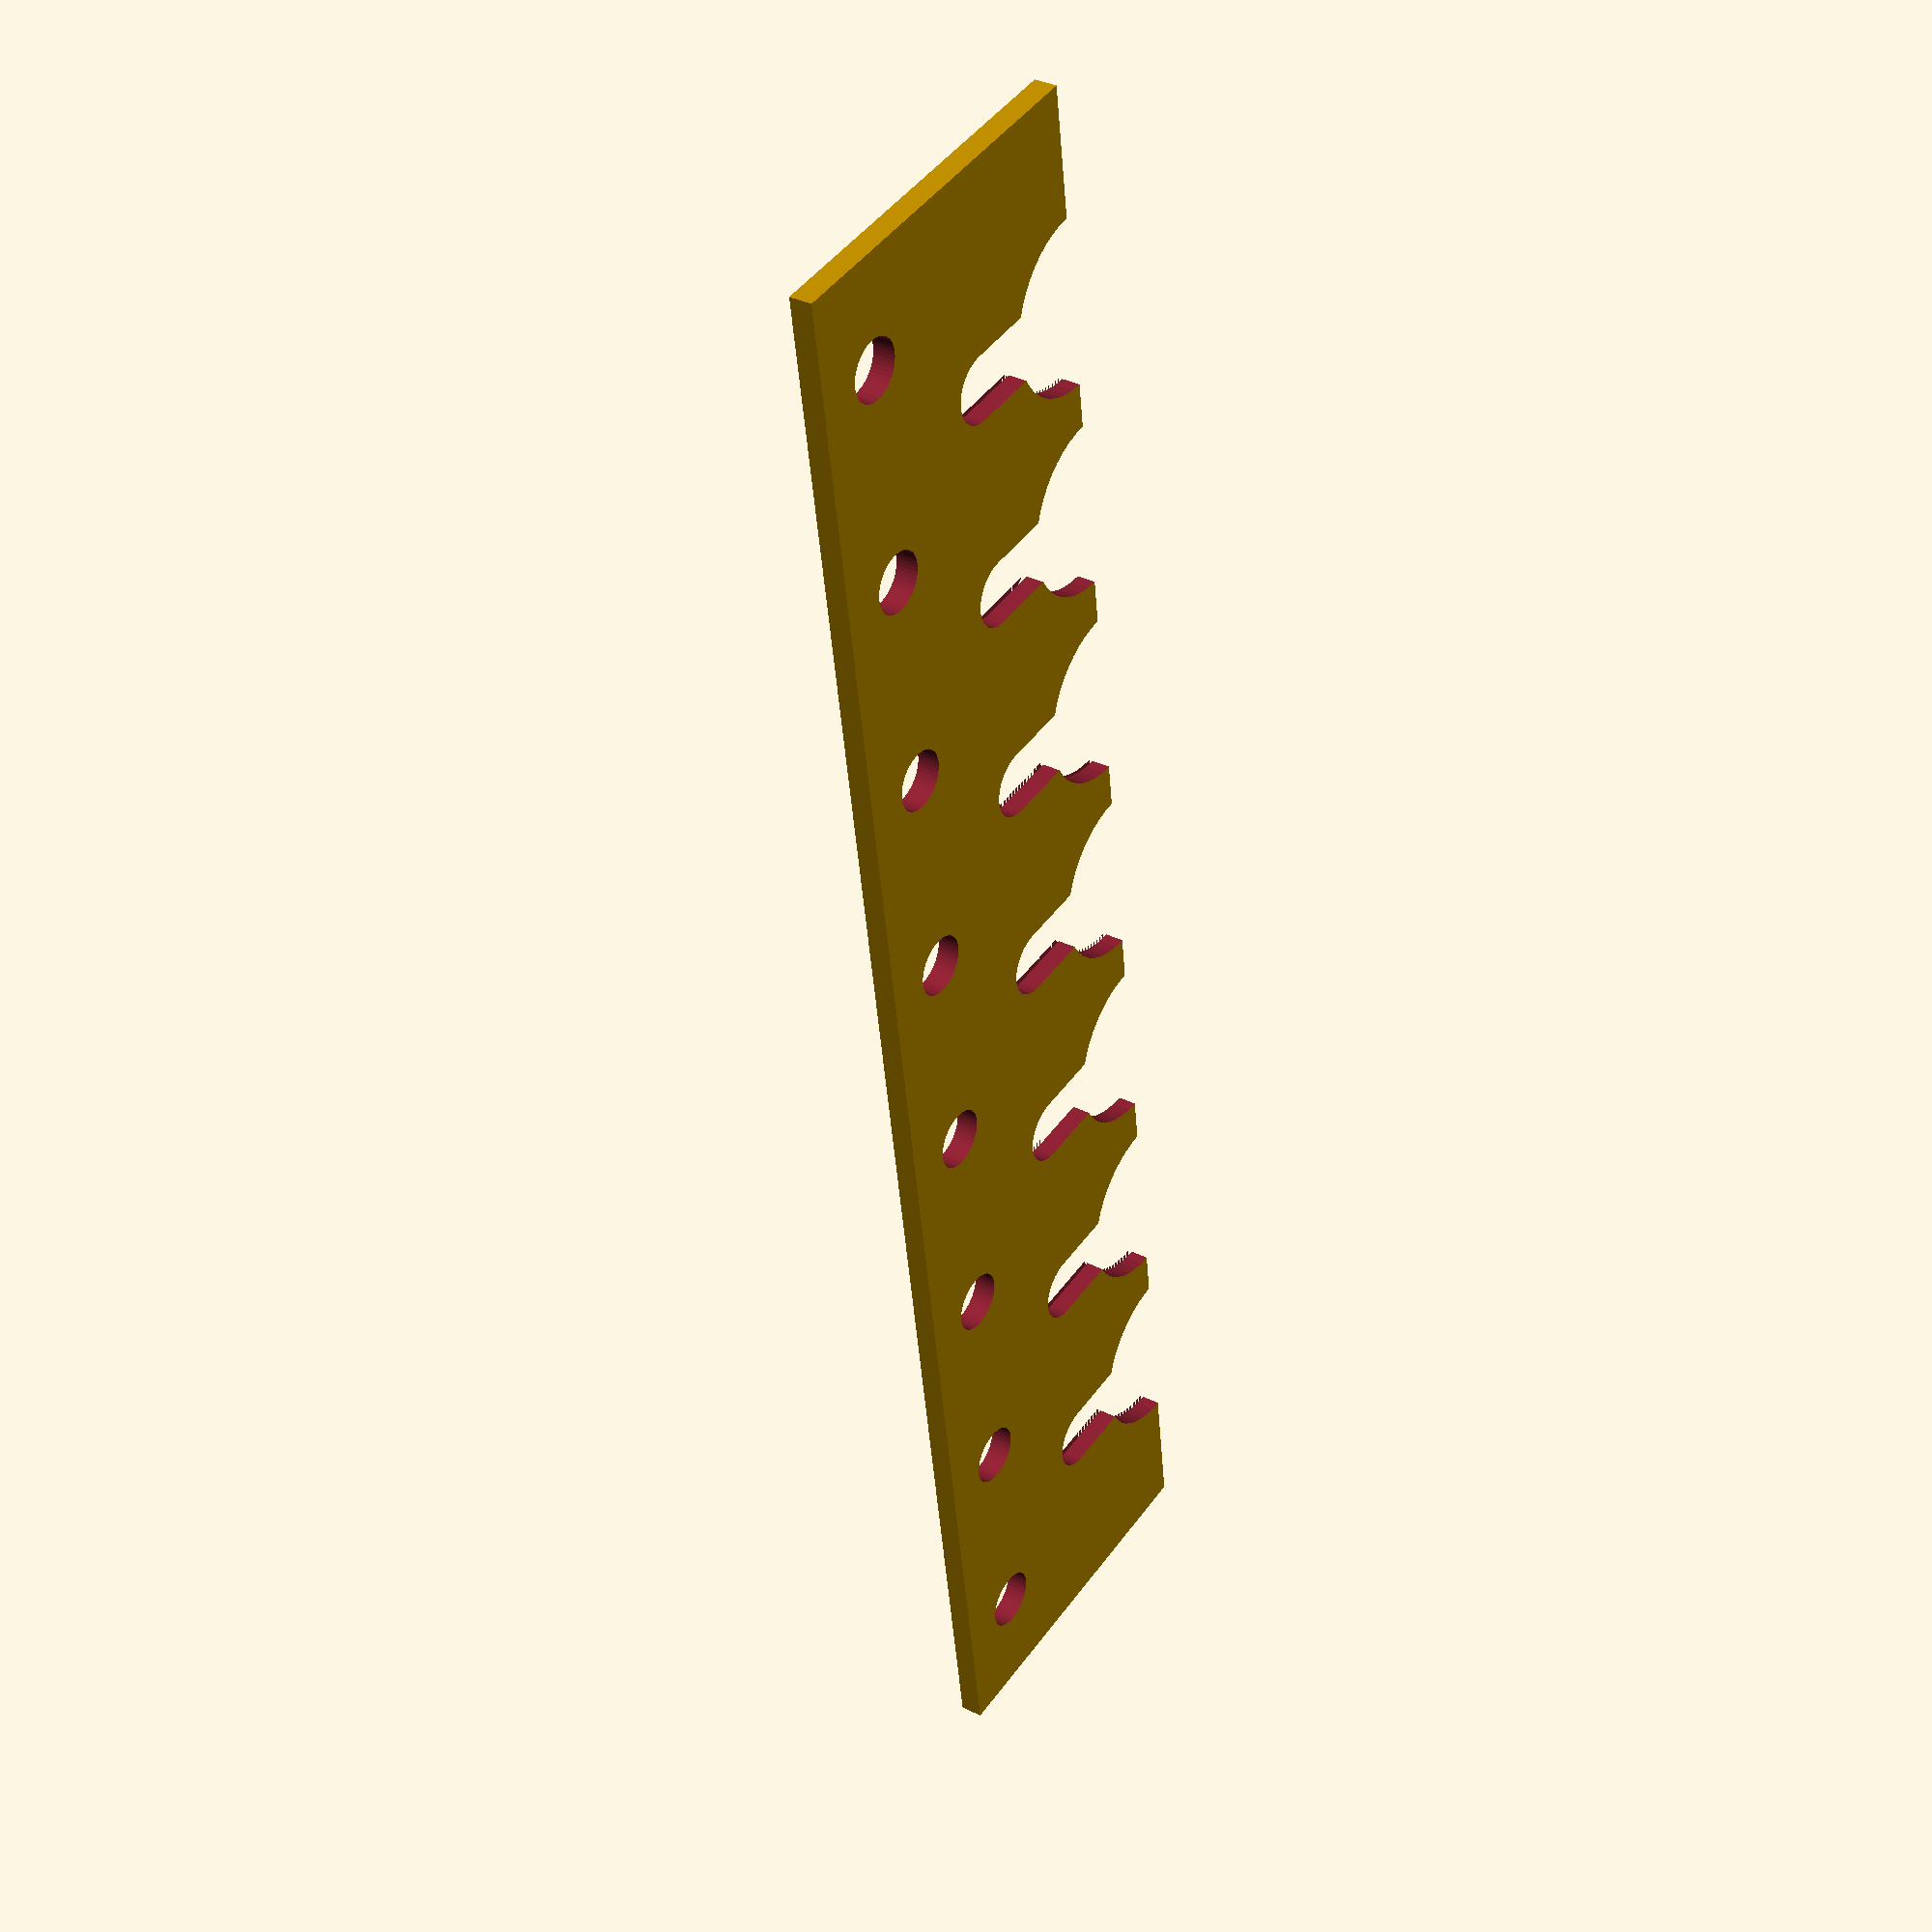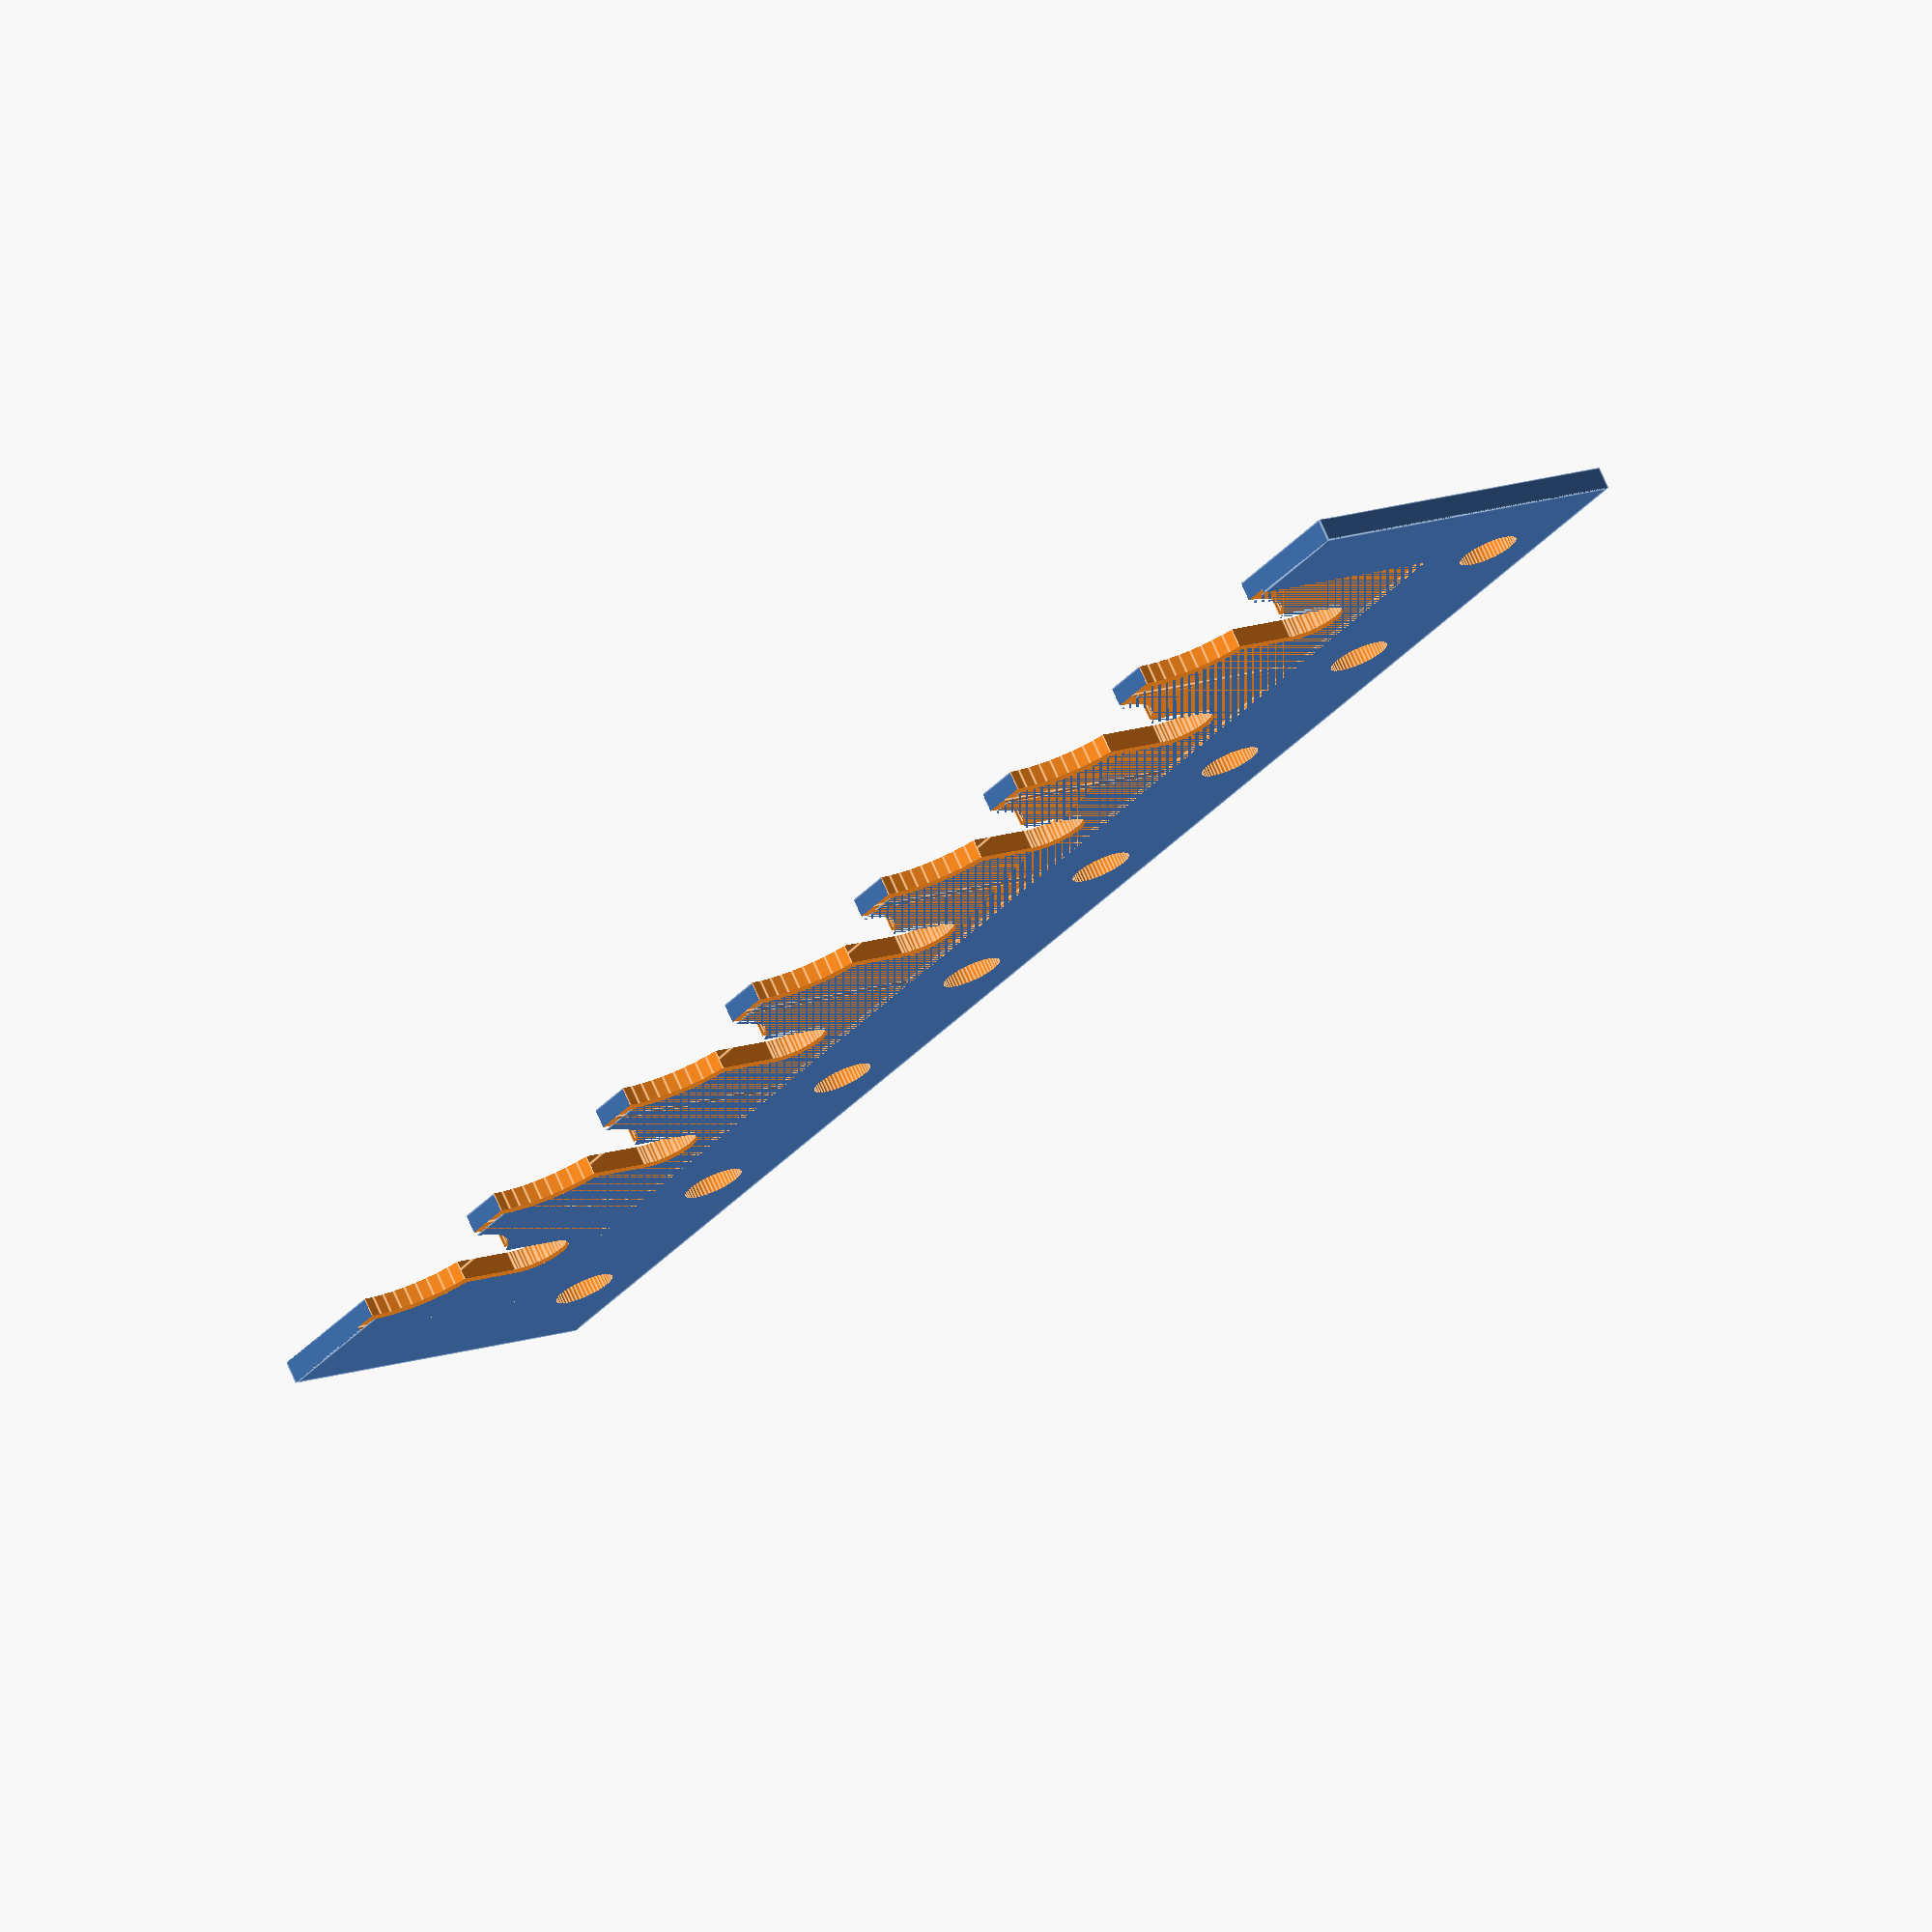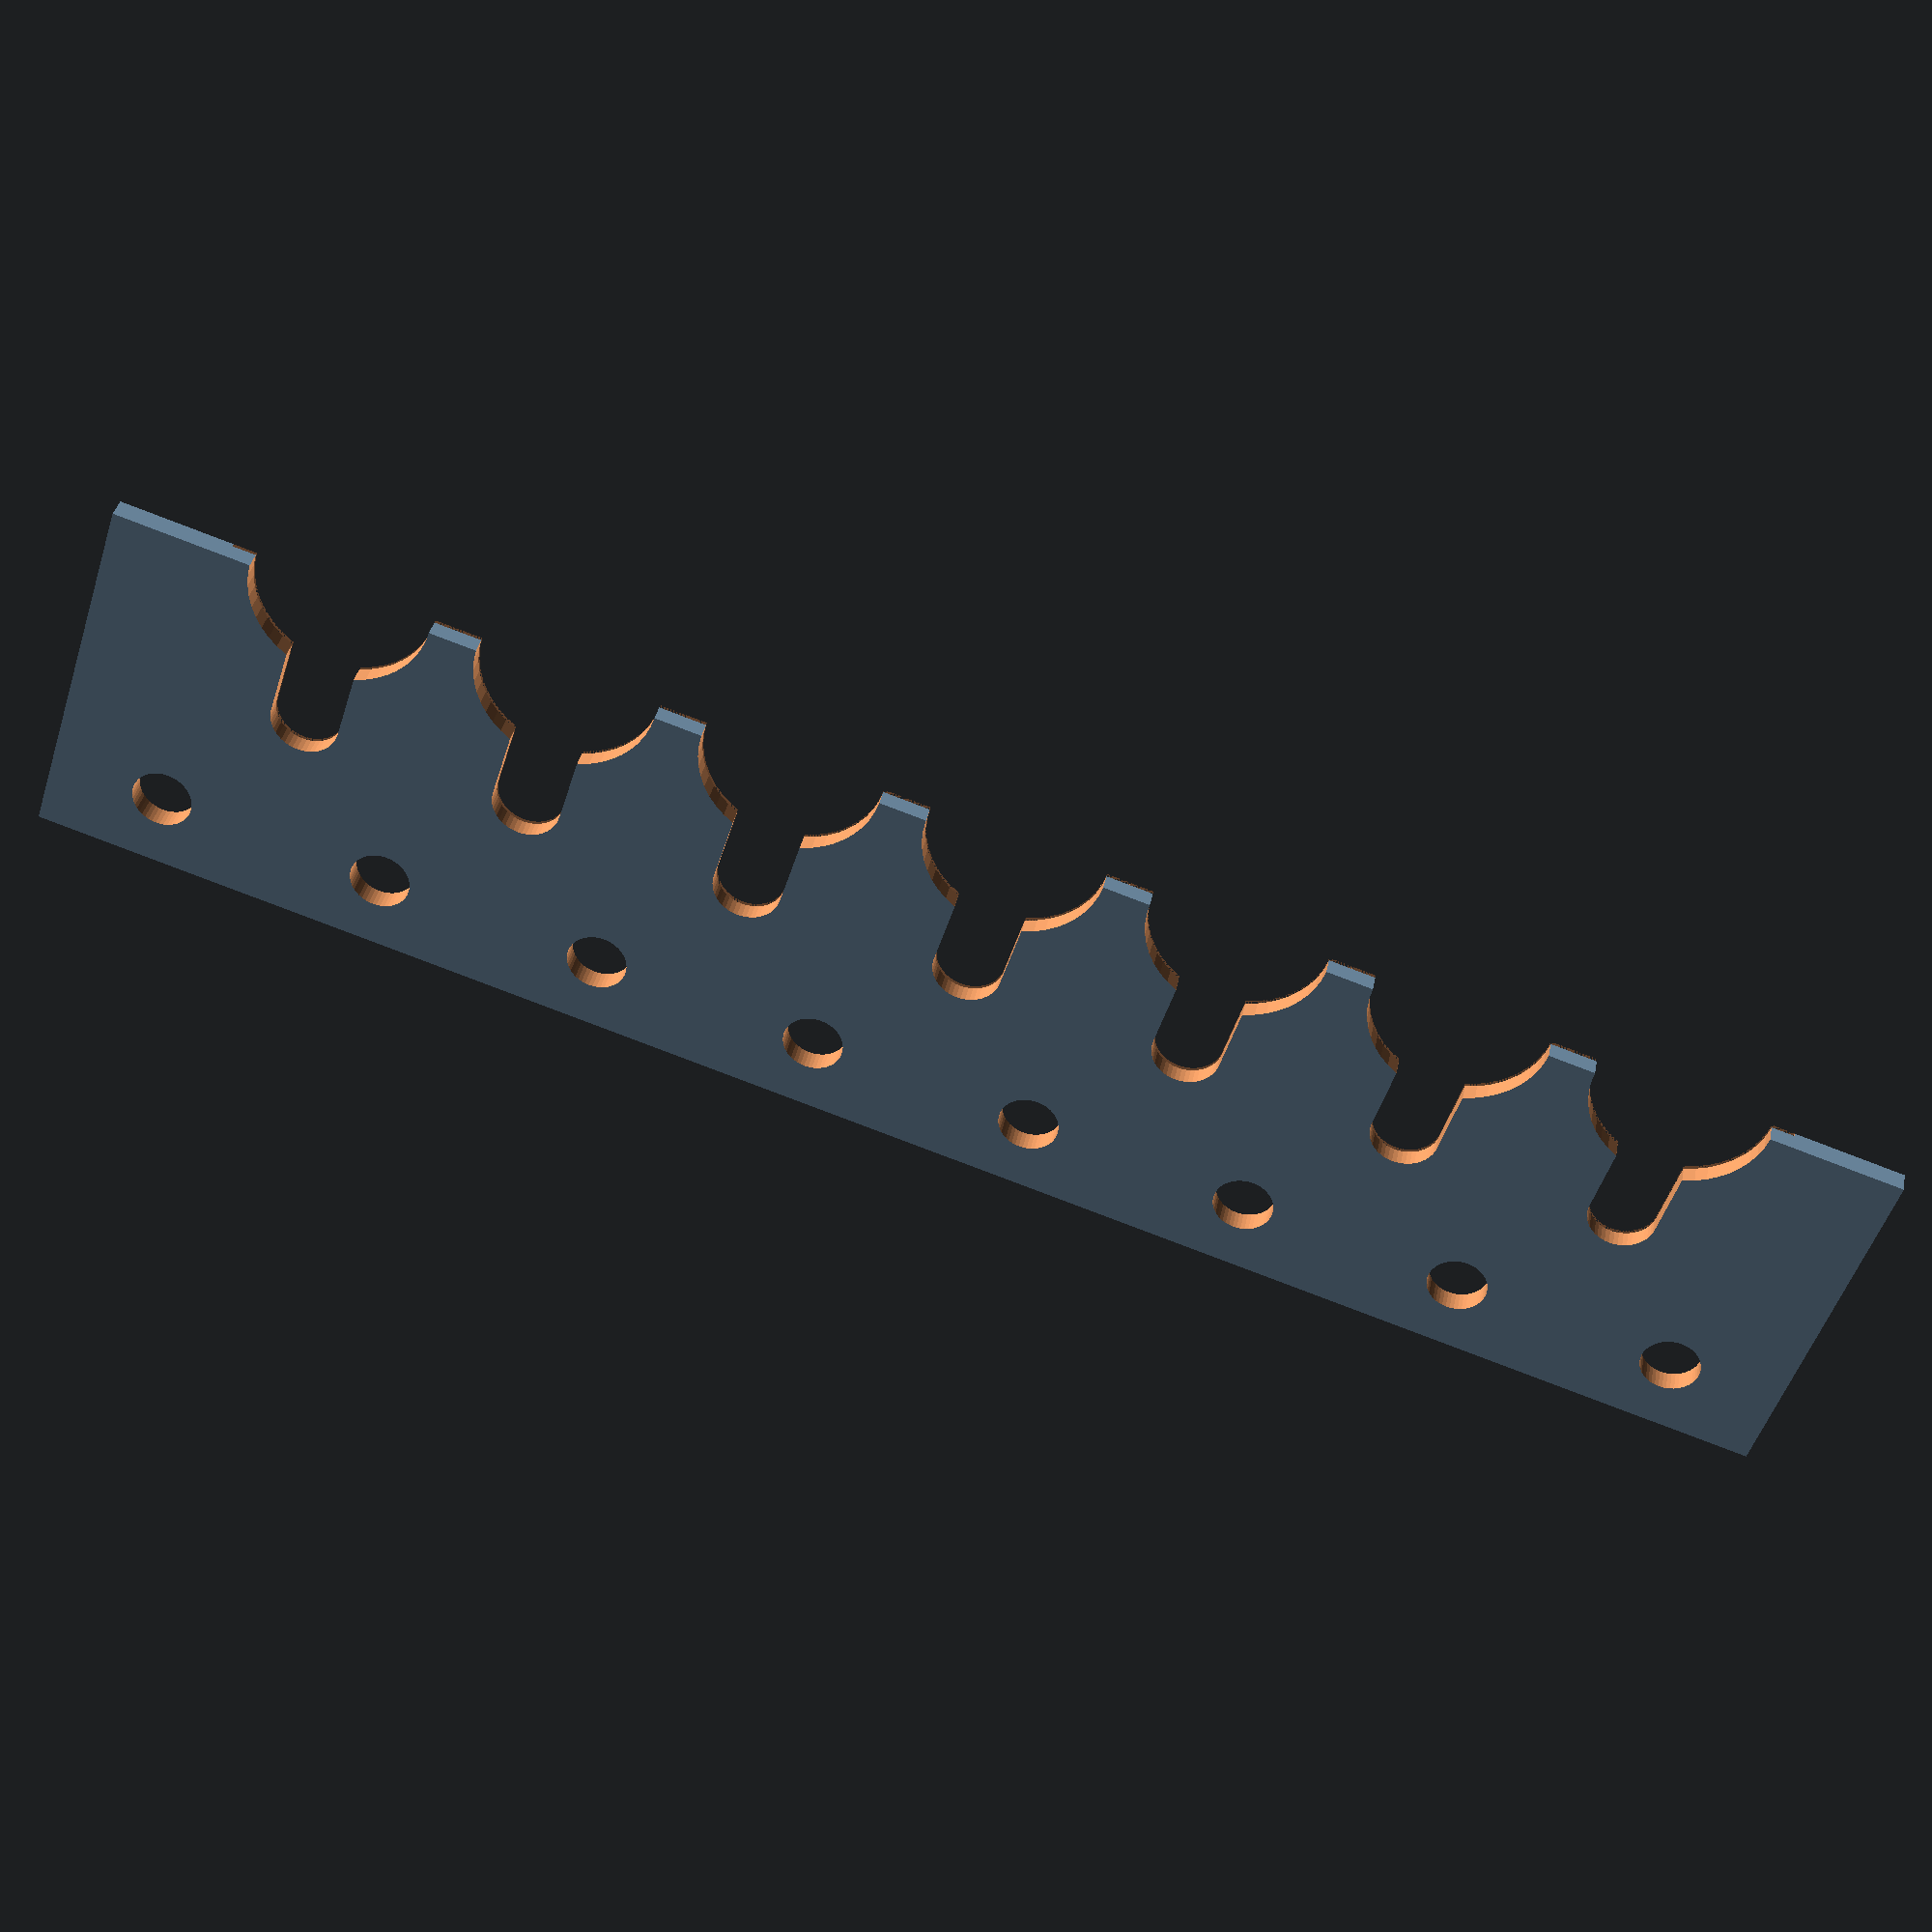
<openscad>
intersection()
{
    $fn = 48;

    // Radius of nozzle tip where to hold
    r = 3.6 / 2;
    or = 6.6 / 2;
    tr = 9.5 / 2;
    // Nozzle slot thickness
    s = 1;

    // center point
    q = 12;

    // Width of nozzle holder
    w = 20;
    // Border
    b = 6;
    // Distance between nozzles
    d = 12;
    h = 5;

    nozzles = 7;

    difference()
    {
        union()
        {
            cube([w, nozzles * d + 2 * b, h + s], false);
        }
        // Slot for nozzle slit
        for(i = [1:nozzles])
        {
            hull()
            {
                translate([q, b + d/2 + (i - 1) * d, -1]) cylinder(h + s + 2, r, r);
                translate([w + q, b + d/2 + (i - 1) * d, -1]) cylinder(h + s + 2, r, r);
            }
//            hull()
            {
                translate([w, b + d/2 + (i - 1) * d, -1]) cylinder(h + s + 2, tr, tr);
                translate([w + q, b + d/2 + (i - 1) * d, -1]) cylinder(h + s + 2, tr, tr);
            }
            translate([q-or-0.2, b + d/2 + (i - 1) * d - d/2, s]) cube([20, d, 0.2], false);
        }
        // Screw holes for holding all layers together
        for(i = [-1:nozzles + 1])
        {
            translate([w - 16, b + d + (i - 1) * d, -1]) cylinder(h + s + 2, 1.6, 1.6);
        }

        if(b>8)
        {
            translate([w / 2, b / 2, -1]) cylinder(h + s + 2, 2.2, 2.2);
            translate([w / 2, nozzles * d + 2 * b - b / 2, -1]) cylinder(h + s + 2, 2.2, 2.2);
        }
    }
    translate([0, 0, 0]) cube([w, nozzles * d + 2 * b, s + 0.2], false);
}

</openscad>
<views>
elev=325.3 azim=188.2 roll=123.6 proj=p view=solid
elev=286.2 azim=217.5 roll=336.4 proj=o view=edges
elev=323.8 azim=252.2 roll=190.8 proj=p view=wireframe
</views>
